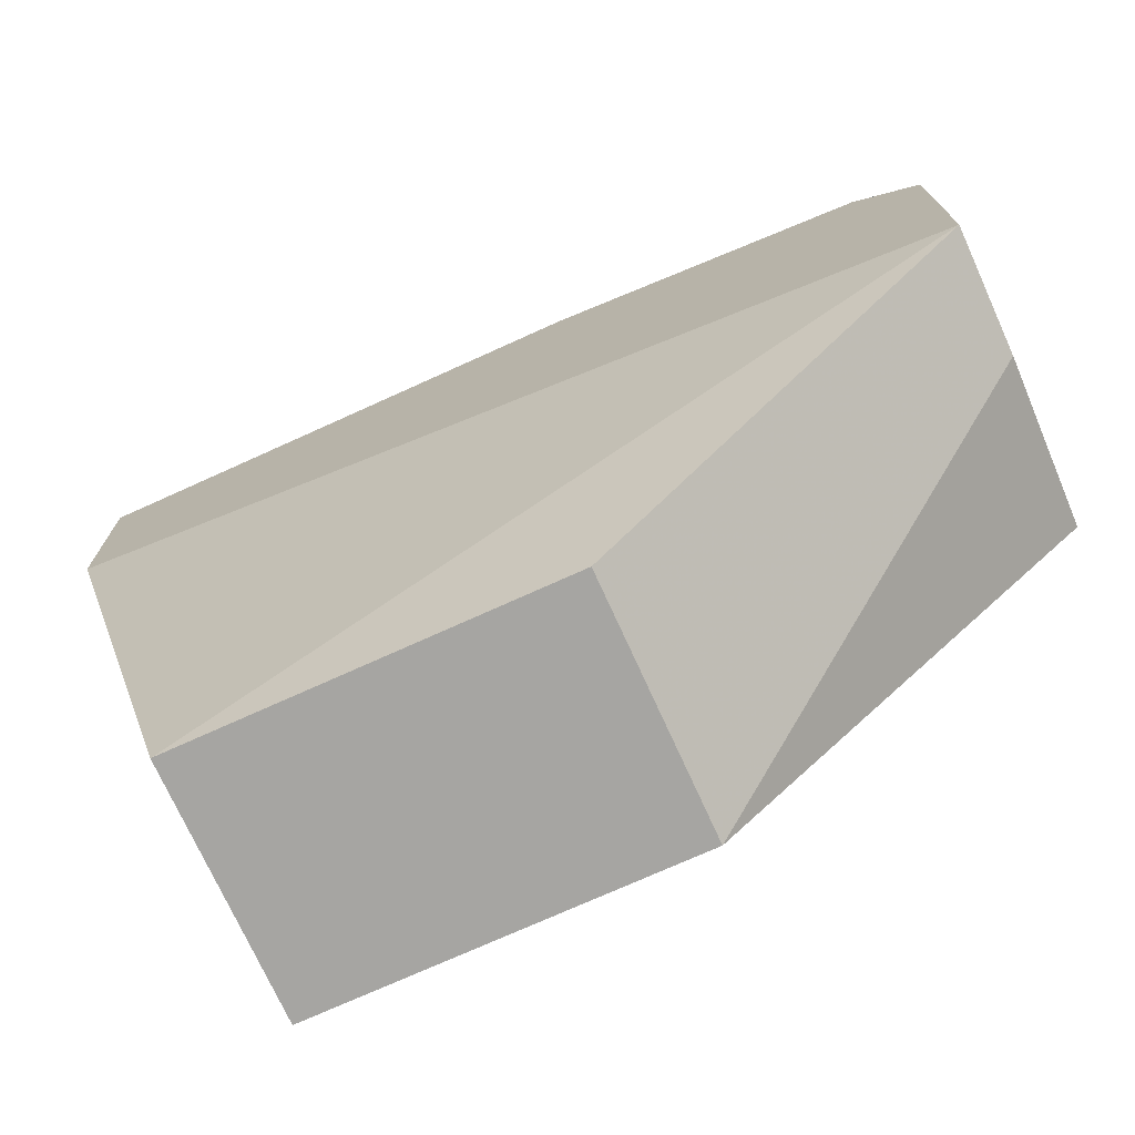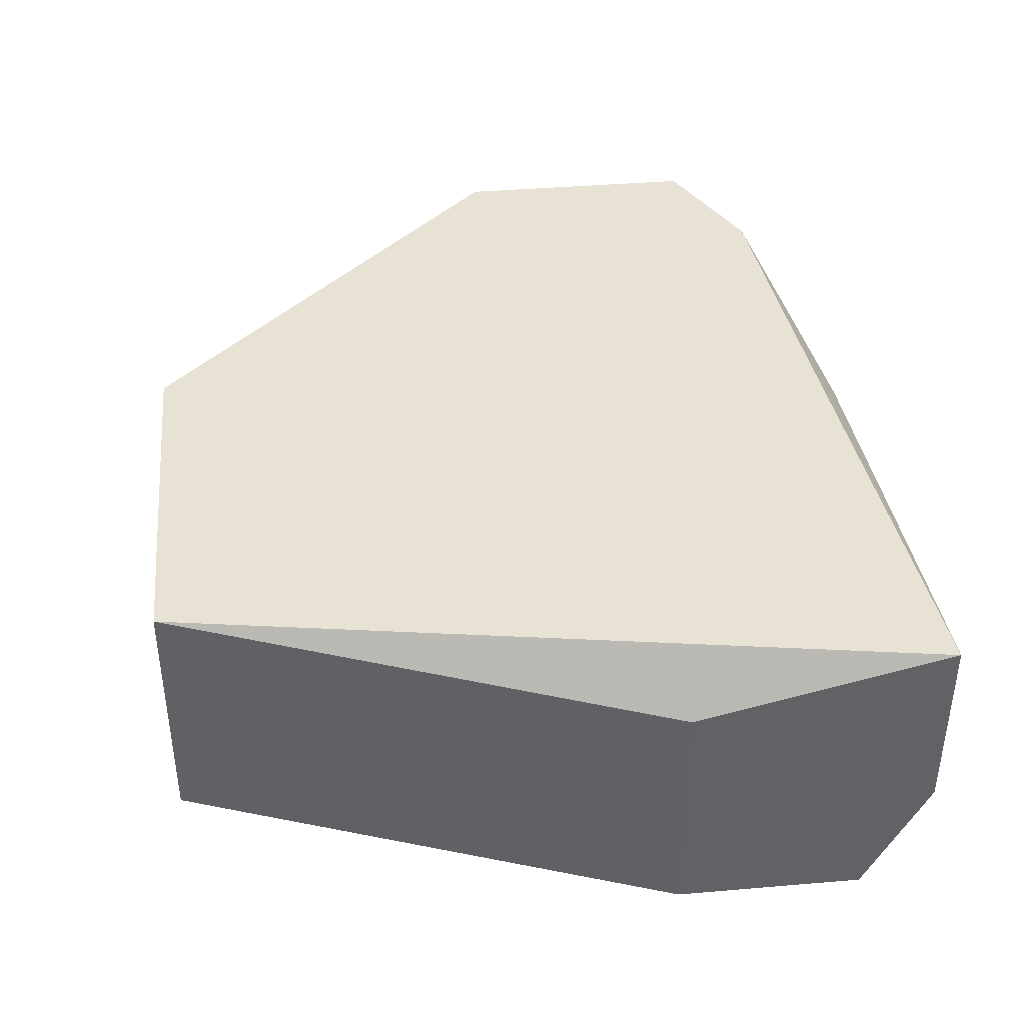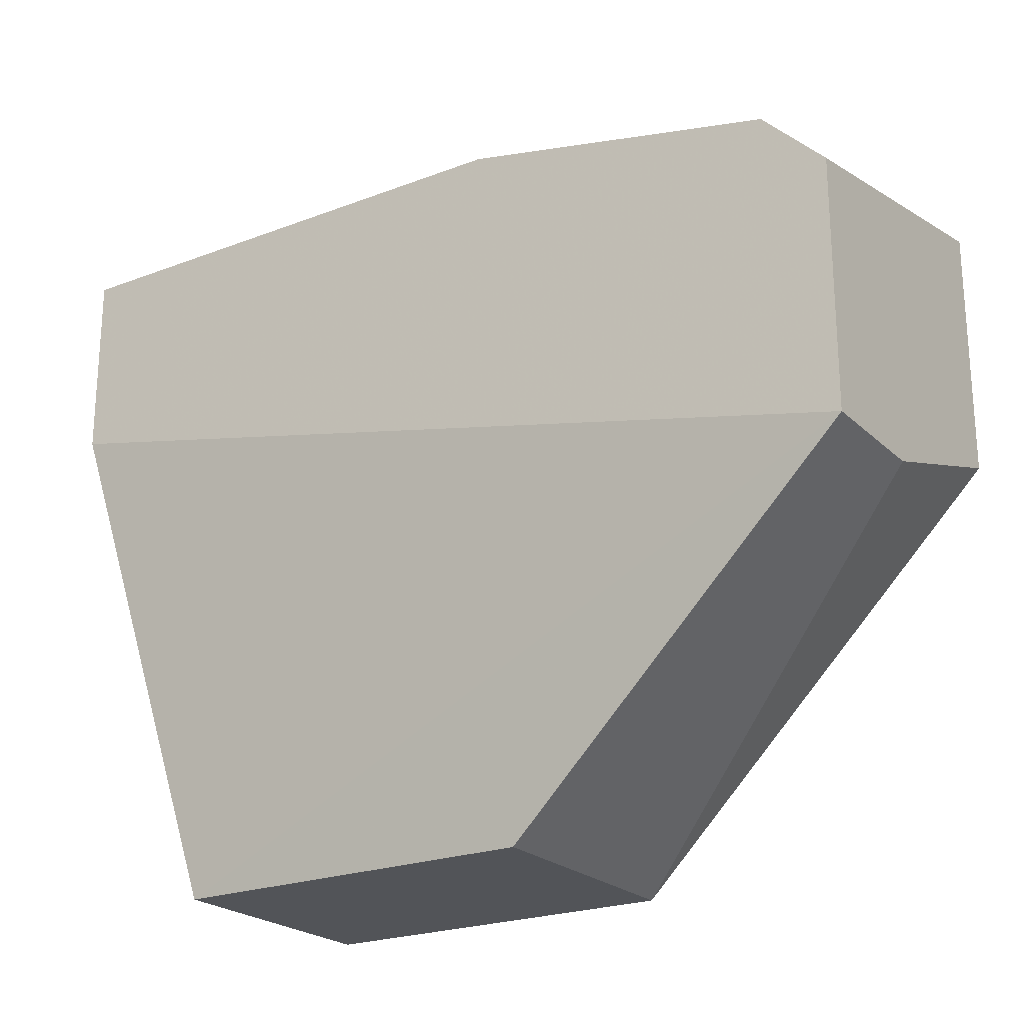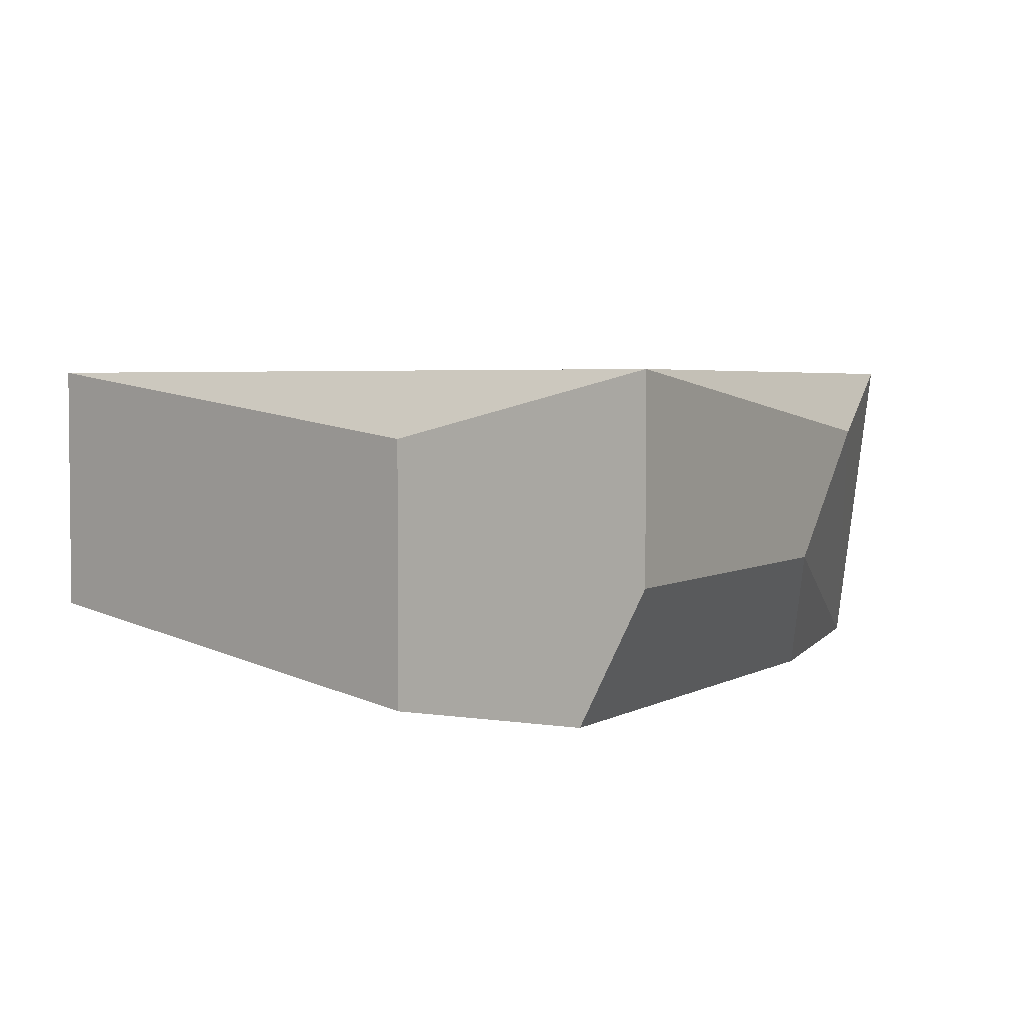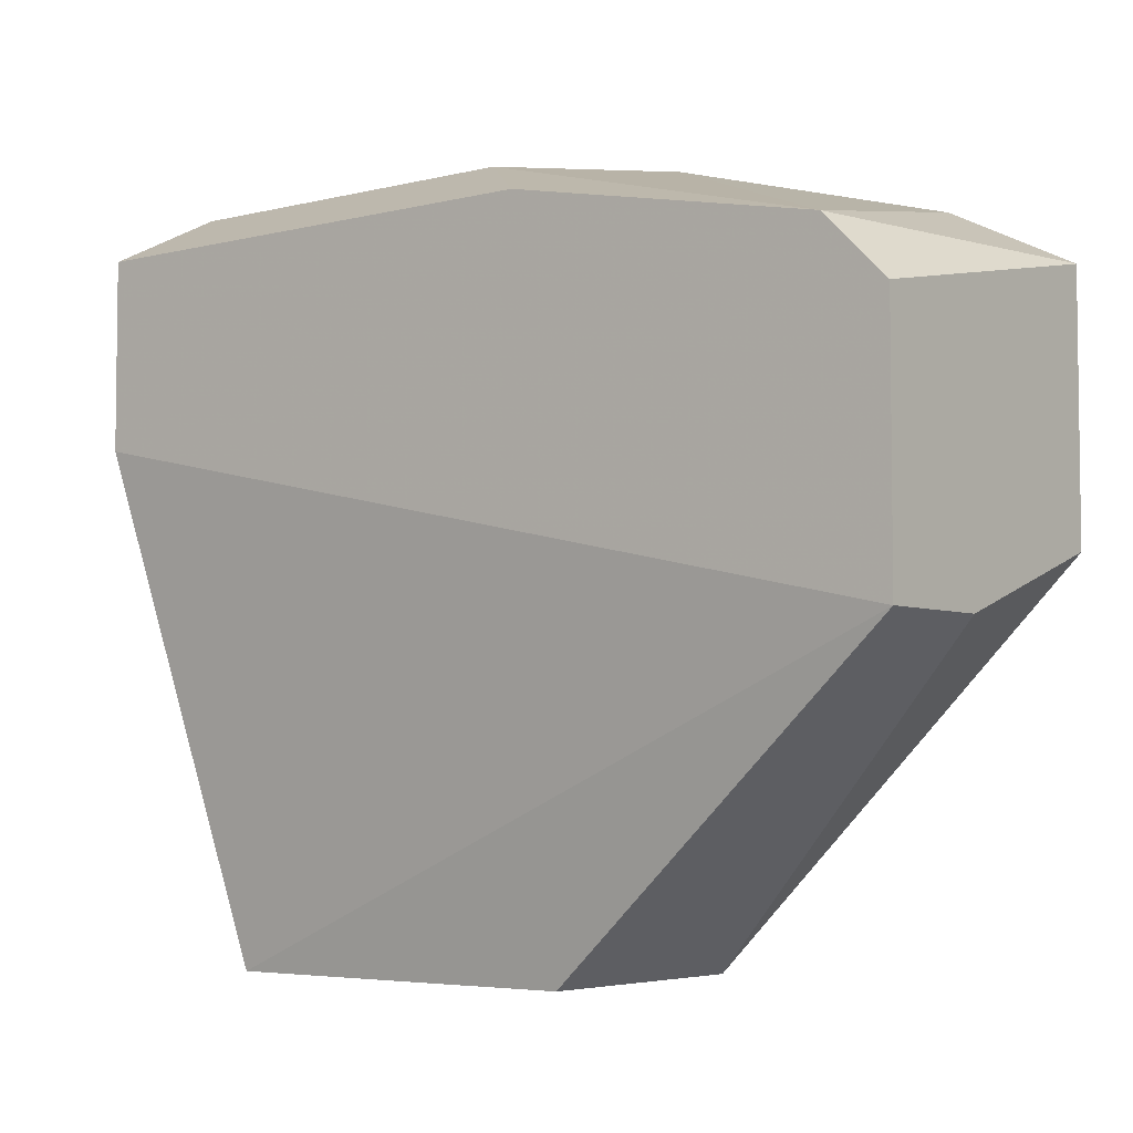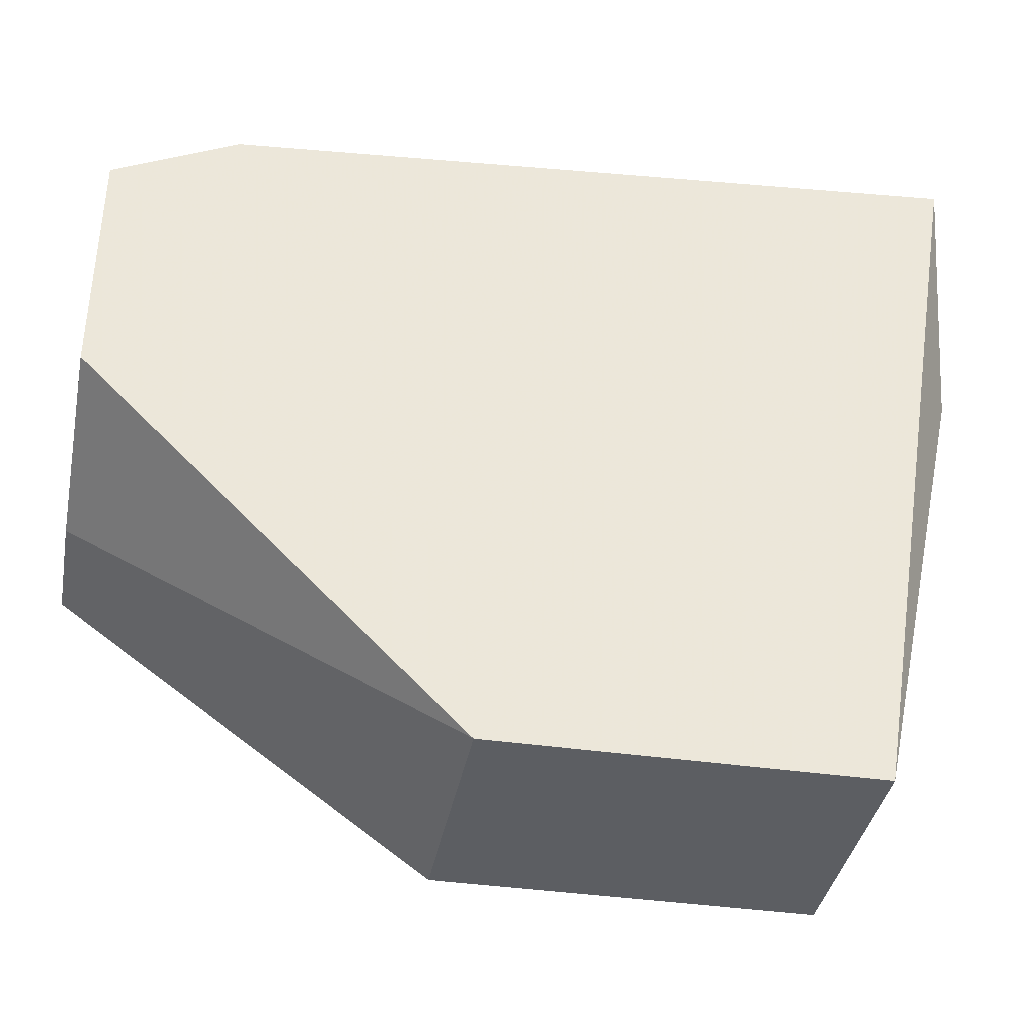
<metadata>
{"format":"obj","ext":"obj","renderer":"f3d","projection":"perspective","resolution":1024,"background":"white","views":[{"elev":-73.6,"azim":-155.6,"up":"+Y"},{"elev":39.8,"azim":84.0,"up":"+Z"},{"elev":-22.8,"azim":-146.8,"up":"+Y"},{"elev":3.5,"azim":119.2,"up":"+Z"},{"elev":-4.8,"azim":-141.8,"up":"+Y"},{"elev":-38.1,"azim":-10.6,"up":"+Y"}]}
</metadata>
<code>
v -0.02711 0.05735 0.04487
v -0.02711 0.06625 0.04487
v -0.02711 0.06403 0.03375
v -0.02711 0.05513 0.03375
v -0.02711 0.05513 0.0382
v -0.000401 0.044 0.04487
v -0.000401 0.044 0.03597
v -0.01375 0.07071 0.04265
v -0.01375 0.06848 0.03375
v -0.01375 0.044 0.04487
v -0.01375 0.044 0.03597
v -0.009304 0.07071 0.0382
v 0.004052 0.0618 0.03375
v 0.004052 0.0618 0.04265
v 0.004052 0.07071 0.0382
v 0.004052 0.07071 0.04487
v 0.004052 0.06848 0.03375
v -0.02488 0.06625 0.03375
v -0.02265 0.06848 0.04487
f 10 1 5
f 6 16 2
f 15 16 13
f 2 3 1
f 6 2 1
f 6 11 7
f 13 6 7
f 13 7 4
f 3 13 4
f 1 3 4
f 7 11 4
f 4 11 10
f 11 6 10
f 6 1 10
f 13 3 9
f 16 15 8
f 15 13 17
f 9 15 17
f 13 9 17
f 3 2 18
f 9 3 18
f 16 6 14
f 13 16 14
f 6 13 14
f 2 16 19
f 16 8 19
f 18 2 19
f 8 18 19
f 15 9 12
f 8 15 12
f 9 18 12
f 18 8 12
f 1 4 5
f 4 10 5

</code>
